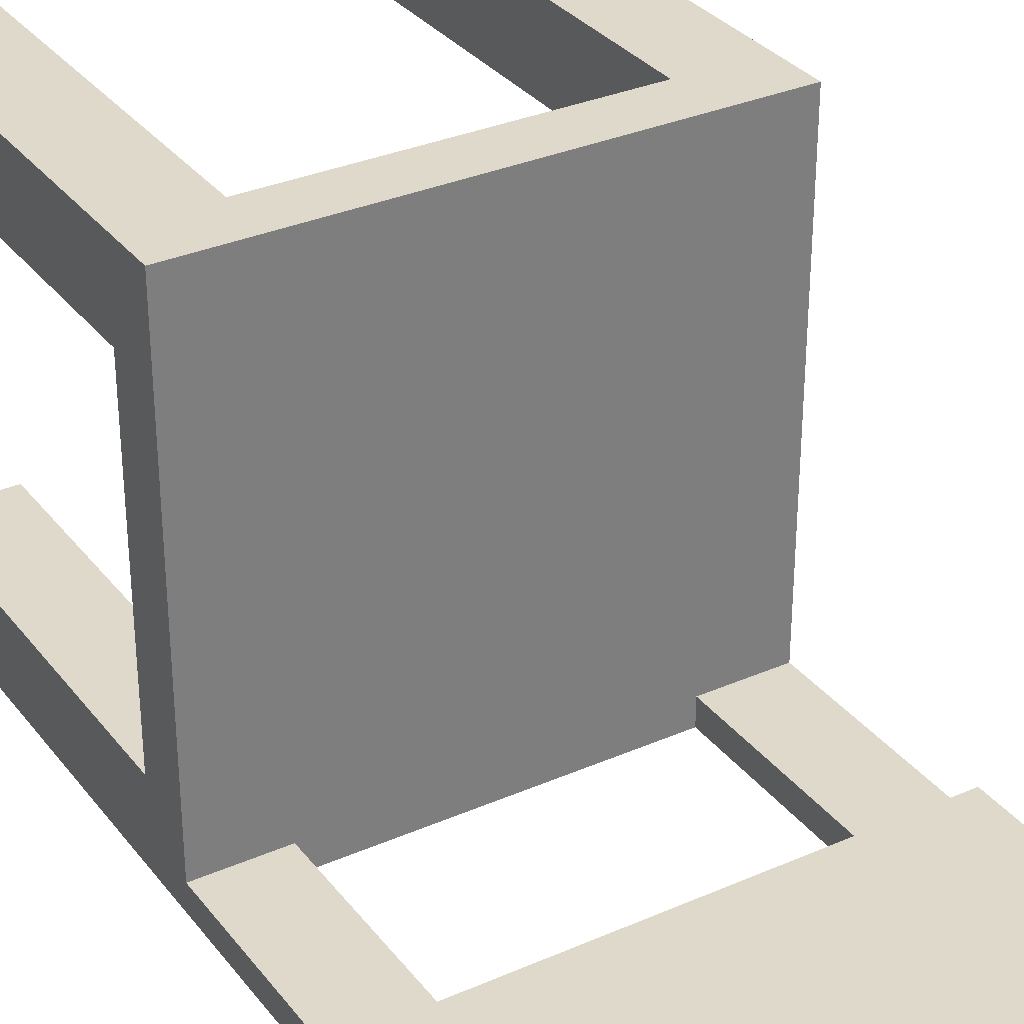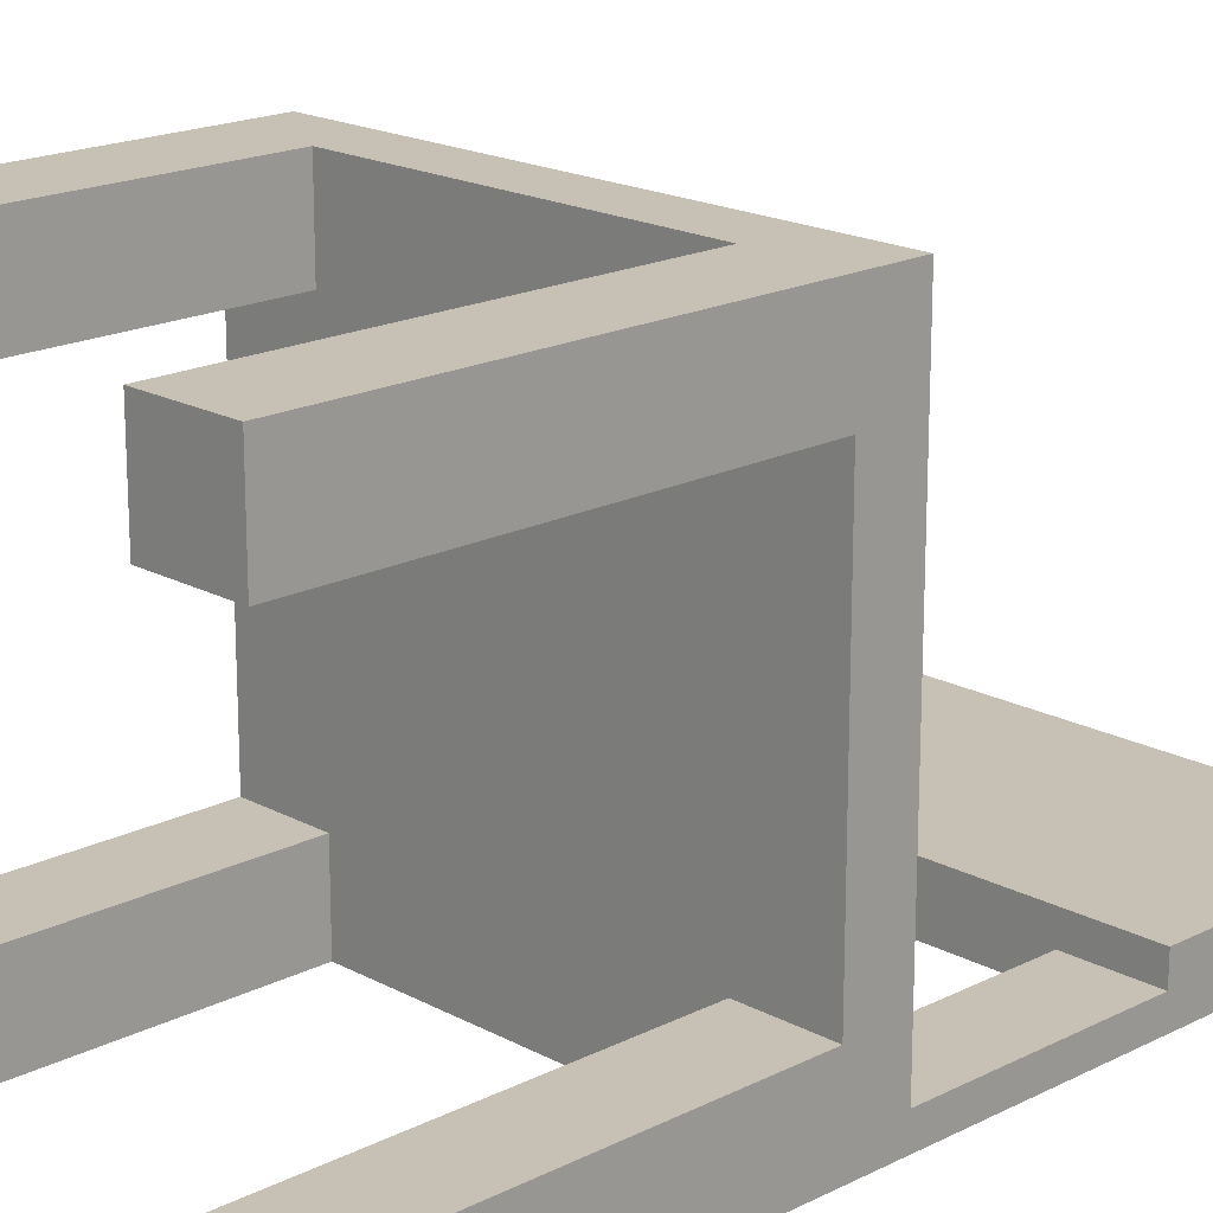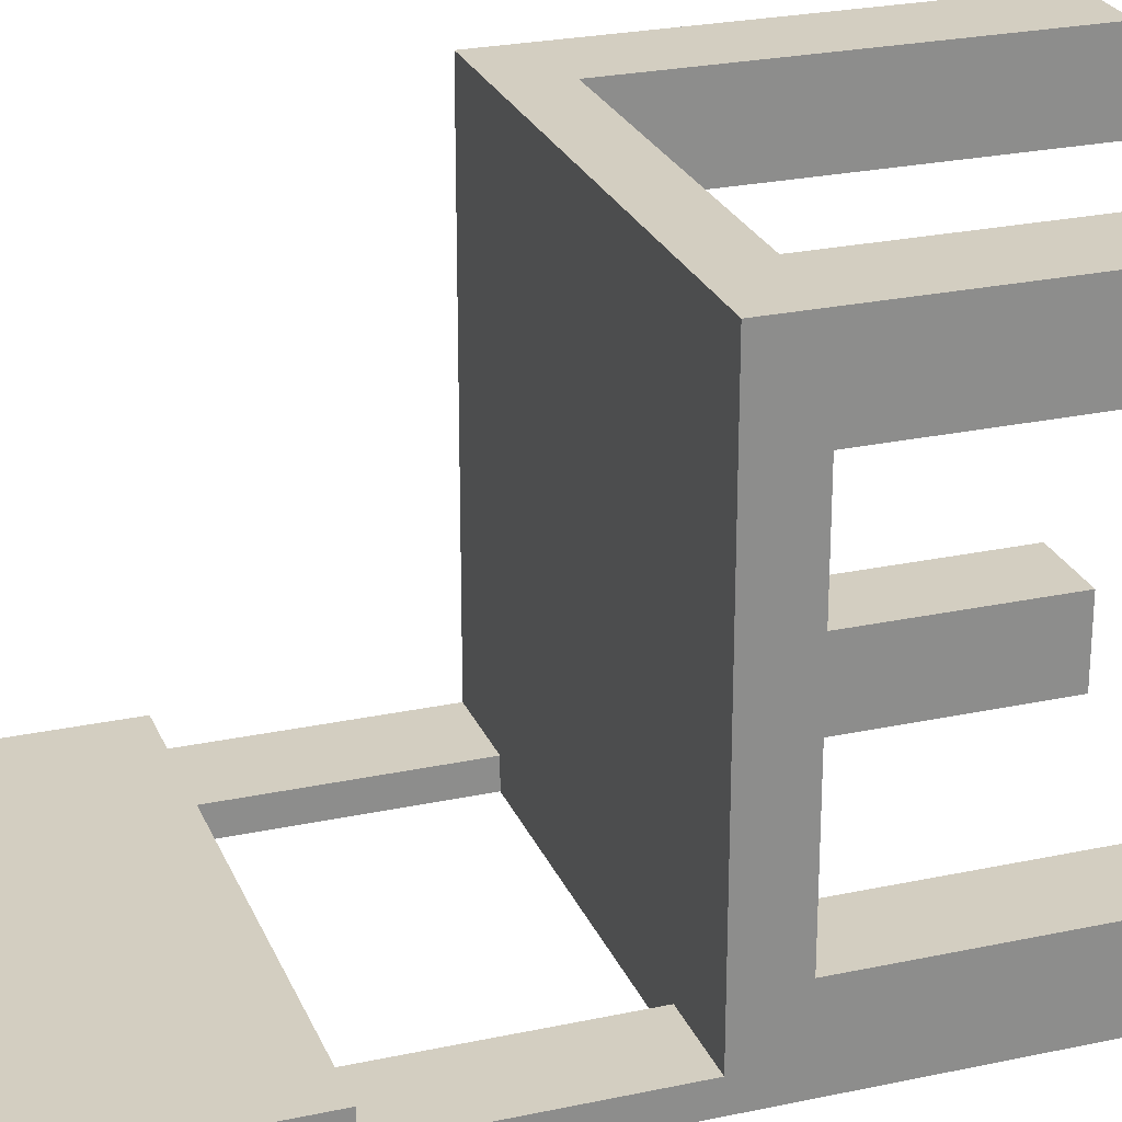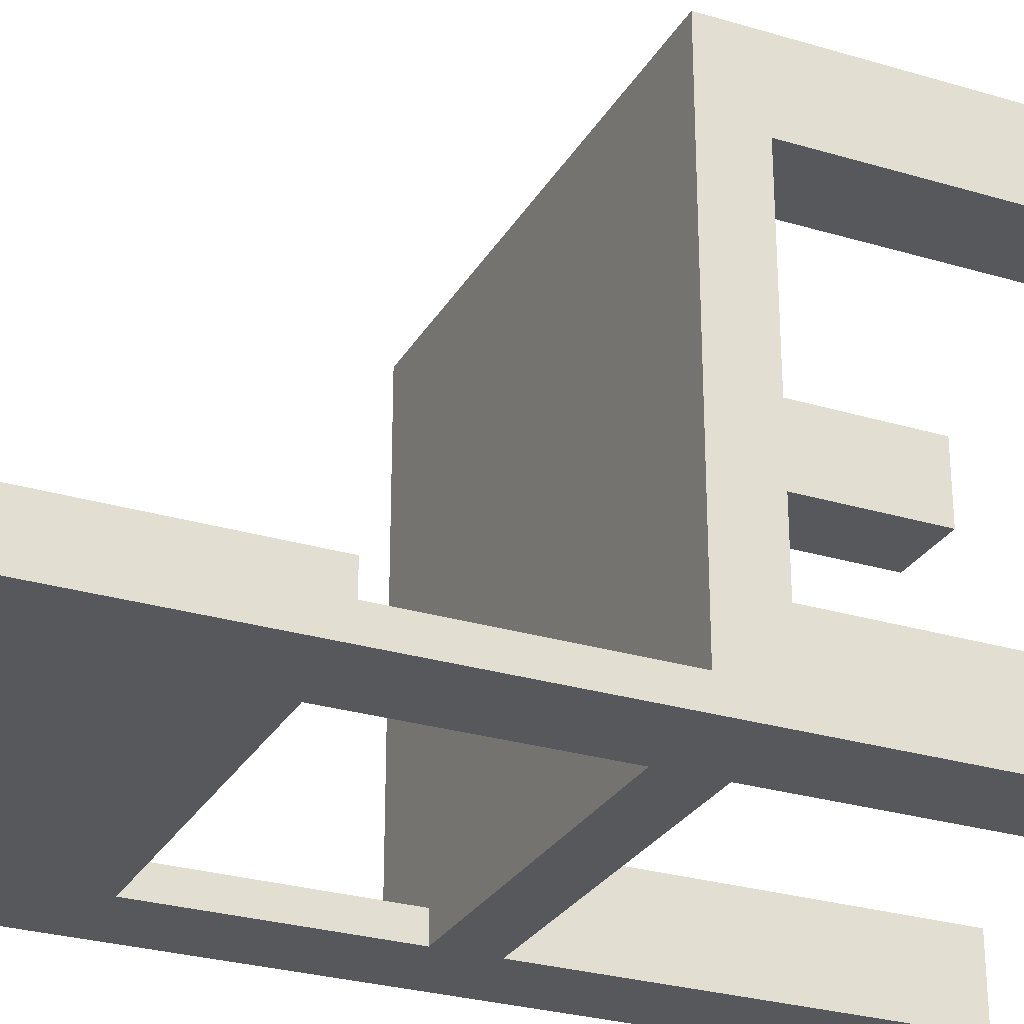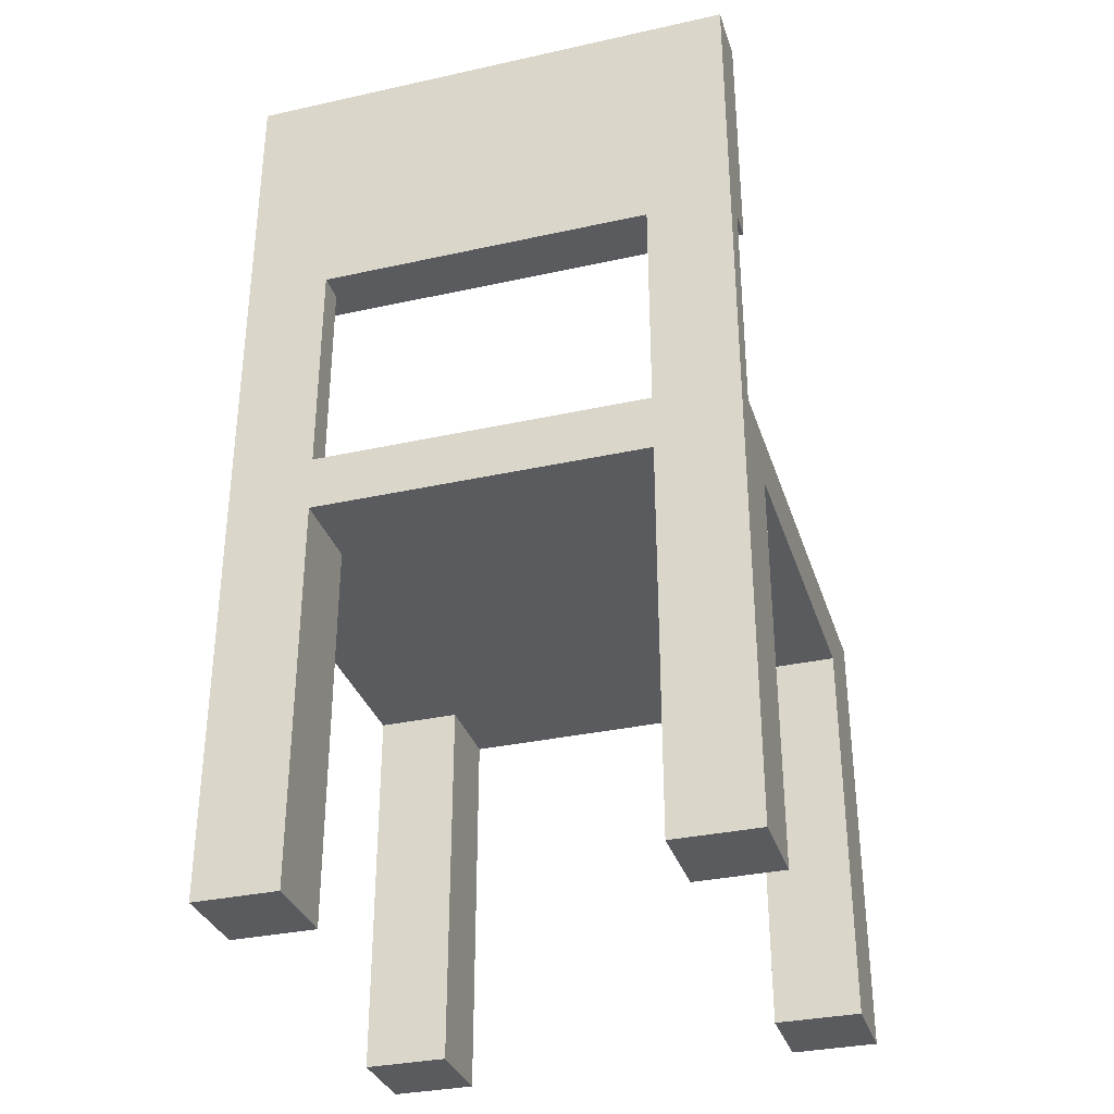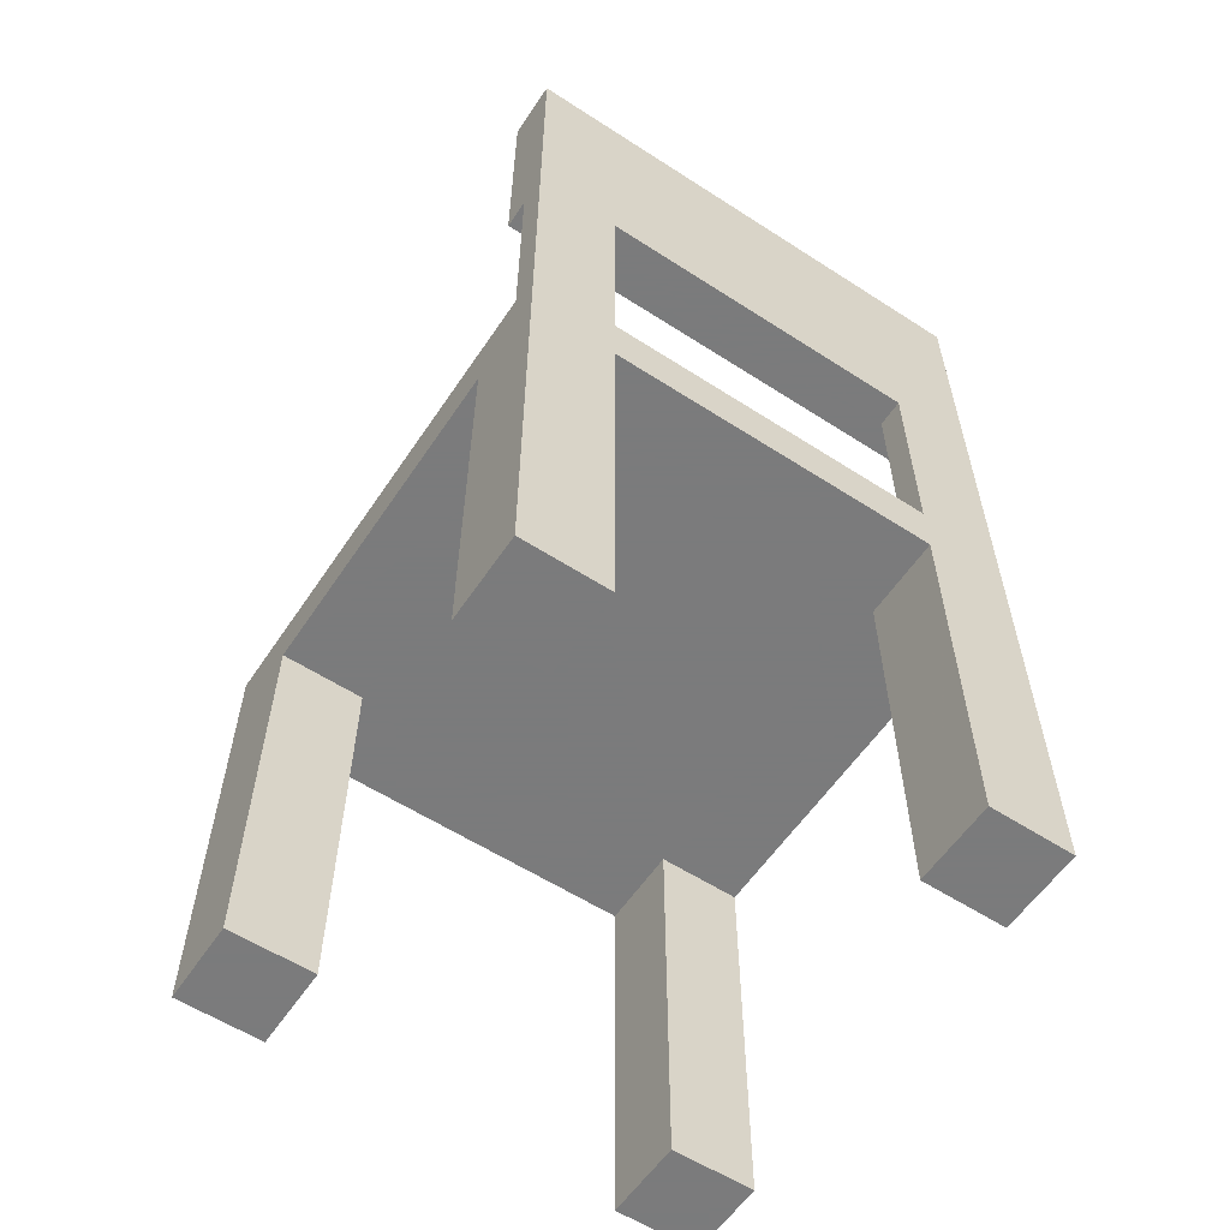
<metadata>
{"format":"obj","ext":"obj","renderer":"f3d","projection":"perspective","resolution":1024,"background":"white","views":[{"elev":32.3,"azim":-31.4,"up":"+Y"},{"elev":18.5,"azim":-134.1,"up":"+Y"},{"elev":25.2,"azim":70.9,"up":"+Y"},{"elev":-28.0,"azim":65.5,"up":"+Y"},{"elev":-33.1,"azim":16.9,"up":"+Z"},{"elev":-58.4,"azim":-33.7,"up":"+Z"}]}
</metadata>
<code>
o obj_0
v 8 		0 		33
v 8 		2 		33
v 8 		1 		24
v -10 		2 		24
v -10 		1 		24
v -7 		1 		24
v -7 		1 		16
v -10 		1 		16
v 5 		1 		24
v 8 		1 		16
v 5 		1 		16
v 8 		2 		24
v 8 		18 		16
v 5 		18 		14
v -7 		18 		14
v -7 		0 		16
v -7 		0 		24
v 5 		0 		14
v 5 		0 		0
v 8 		0 		0
v 5 		0 		16
v 8 		3 		14
v 8 		3 		0
v 5 		3 		0
v 5 		3 		14
v 5 		15 		14
v 5 		15 		0
v 8 		15 		0
v 8 		15 		14
v -10 		18 		16
v 8 		18 		0
v 5 		18 		0
v 5 		0 		24
v -7 		0 		14
v -7 		0 		0
v -7 		3 		0
v -7 		3 		14
v -7 		15 		14
v -7 		15 		0
v -7 		18 		0
v -10 		0 		0
v -10 		3 		0
v -10 		3 		14
v -10 		15 		14
v -10 		2 		33
v -10 		15 		0
v -10 		18 		0
v -10 		0 		33
g group_0_2829873
f 5 6 7
f 5 7 8
f 9 3 10
f 9 10 11
f 12 2 3
f 1 3 2
f 18 19 20
f 22 23 24
f 22 24 25
f 16 21 7
f 21 11 7
f 30 7 11
f 26 27 28
f 26 28 29
f 30 8 7
f 9 11 21
f 9 21 33
f 3 1 10
f 20 10 1
f 13 30 11
f 13 11 10
f 31 32 14
f 34 35 36
f 34 36 37
f 38 39 40
f 38 40 15
f 35 41 42
f 35 42 36
f 18 34 37
f 38 26 37
f 15 14 38
f 14 26 38
f 26 25 37
f 18 37 25
f 20 23 22
f 13 31 14
f 13 14 15
f 13 15 30
f 29 28 31
f 37 43 44
f 37 44 38
f 29 10 22
f 31 13 29
f 13 10 29
f 20 22 10
f 20 1 21
f 33 21 1
f 39 46 47
f 39 47 40
f 4 12 9
f 3 9 12
f 45 4 5
f 45 5 48
f 41 35 34
f 2 12 4
f 37 36 42
f 37 42 43
f 44 46 39
f 44 39 38
f 15 40 47
f 15 47 30
f 25 24 19
f 25 19 18
f 8 48 5
f 22 25 26
f 22 26 29
f 14 32 27
f 14 27 26
f 17 16 7
f 17 7 6
f 43 42 41
f 20 19 24
f 20 24 23
f 48 1 45
f 34 16 41
f 18 21 34
f 20 21 18
f 21 16 34
f 48 41 16
f 46 44 47
f 30 47 44
f 43 8 44
f 48 8 41
f 43 41 8
f 30 44 8
f 2 4 45
f 28 27 32
f 28 32 31
f 2 45 1
f 33 17 6
f 4 9 6
f 33 6 9
f 16 17 48
f 33 1 17
f 48 17 1
f 6 5 4

</code>
